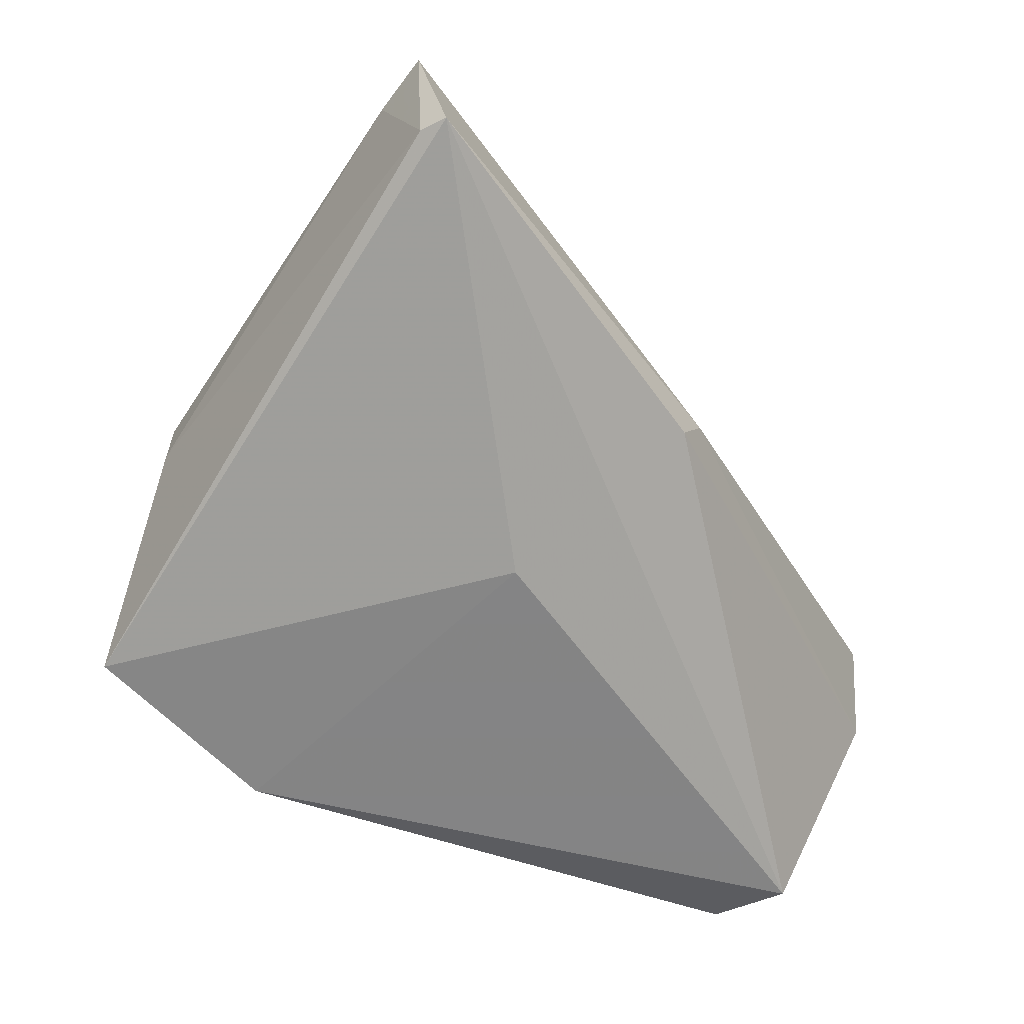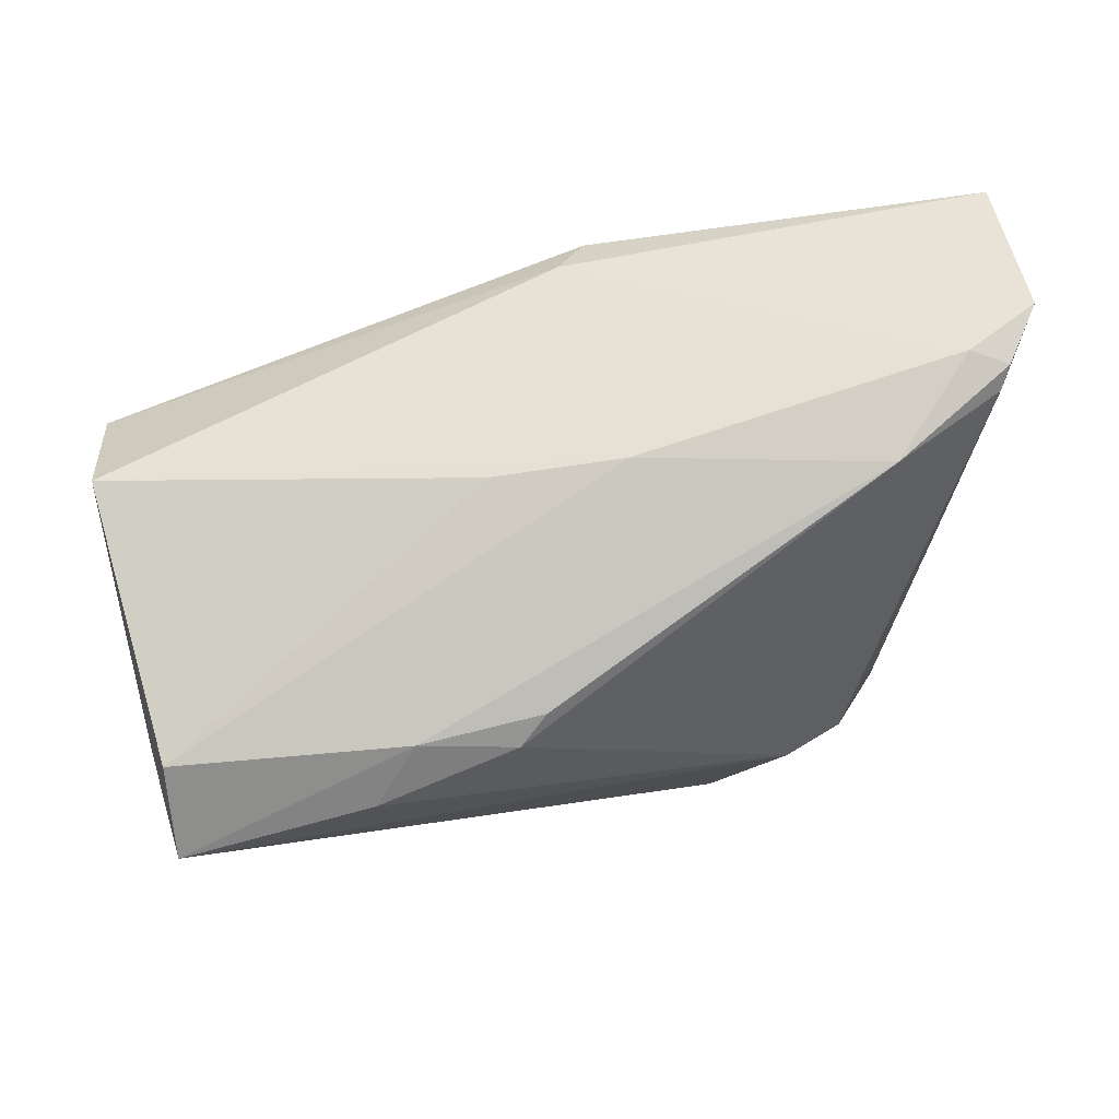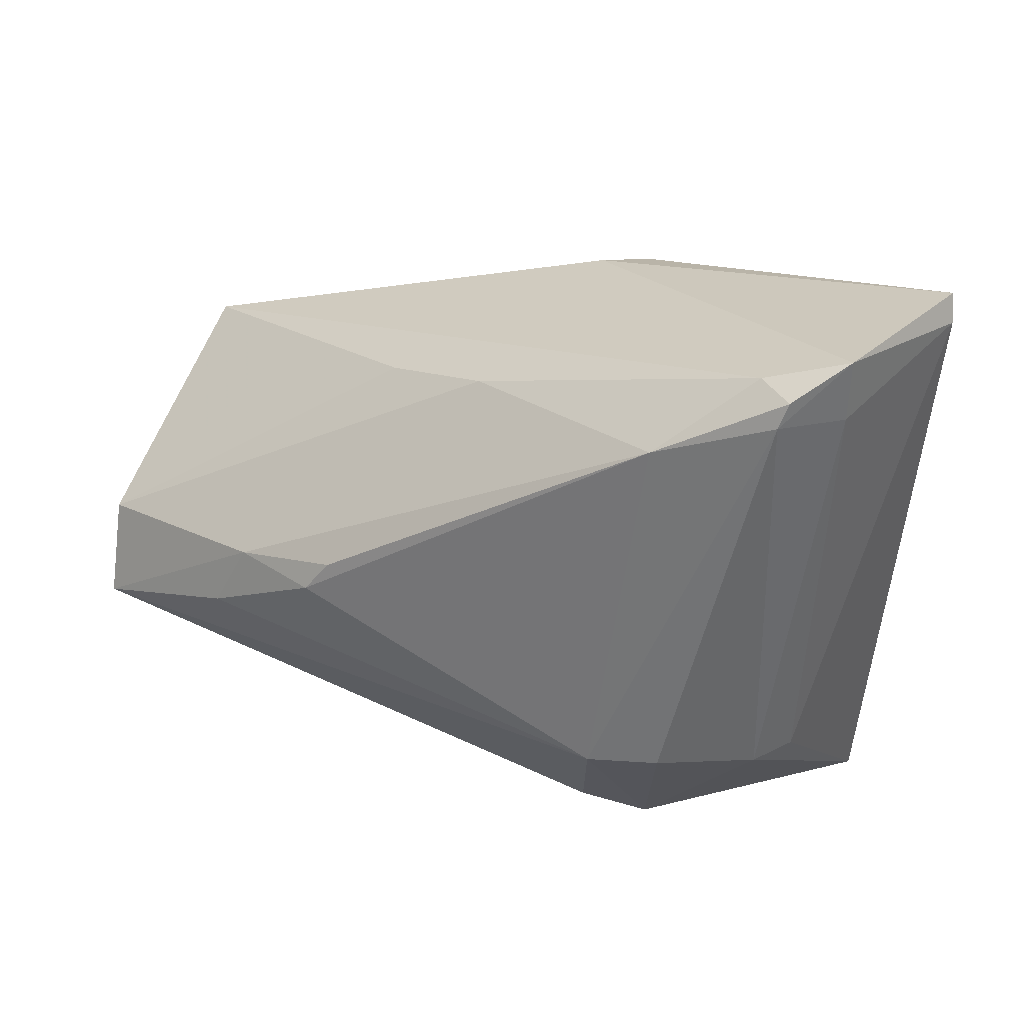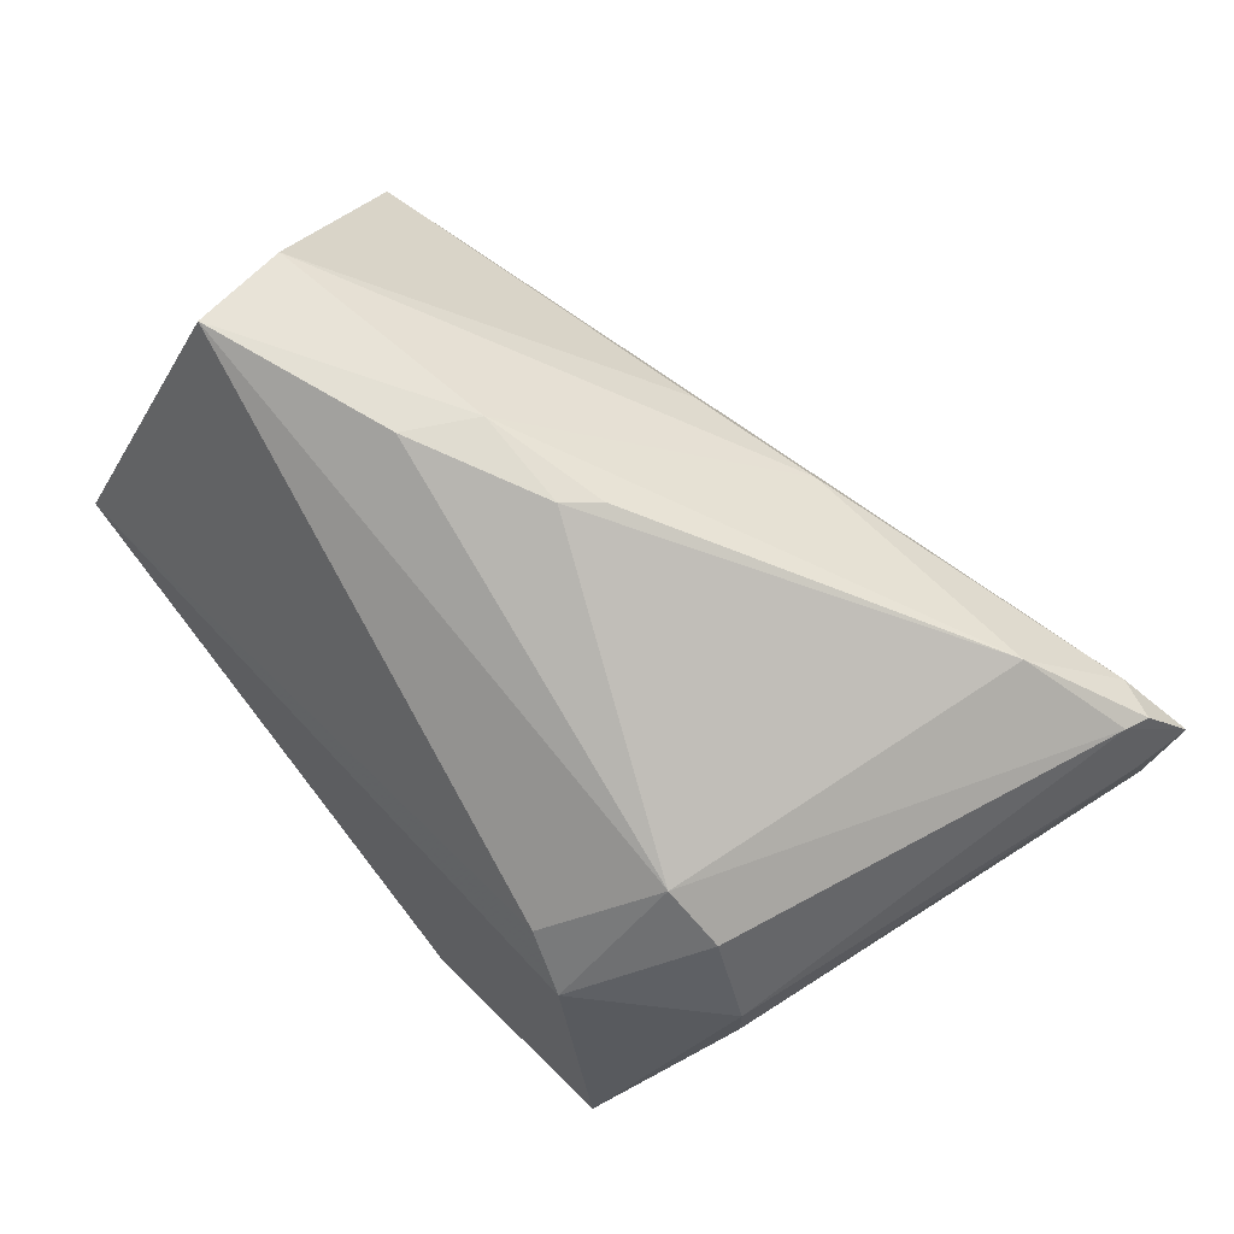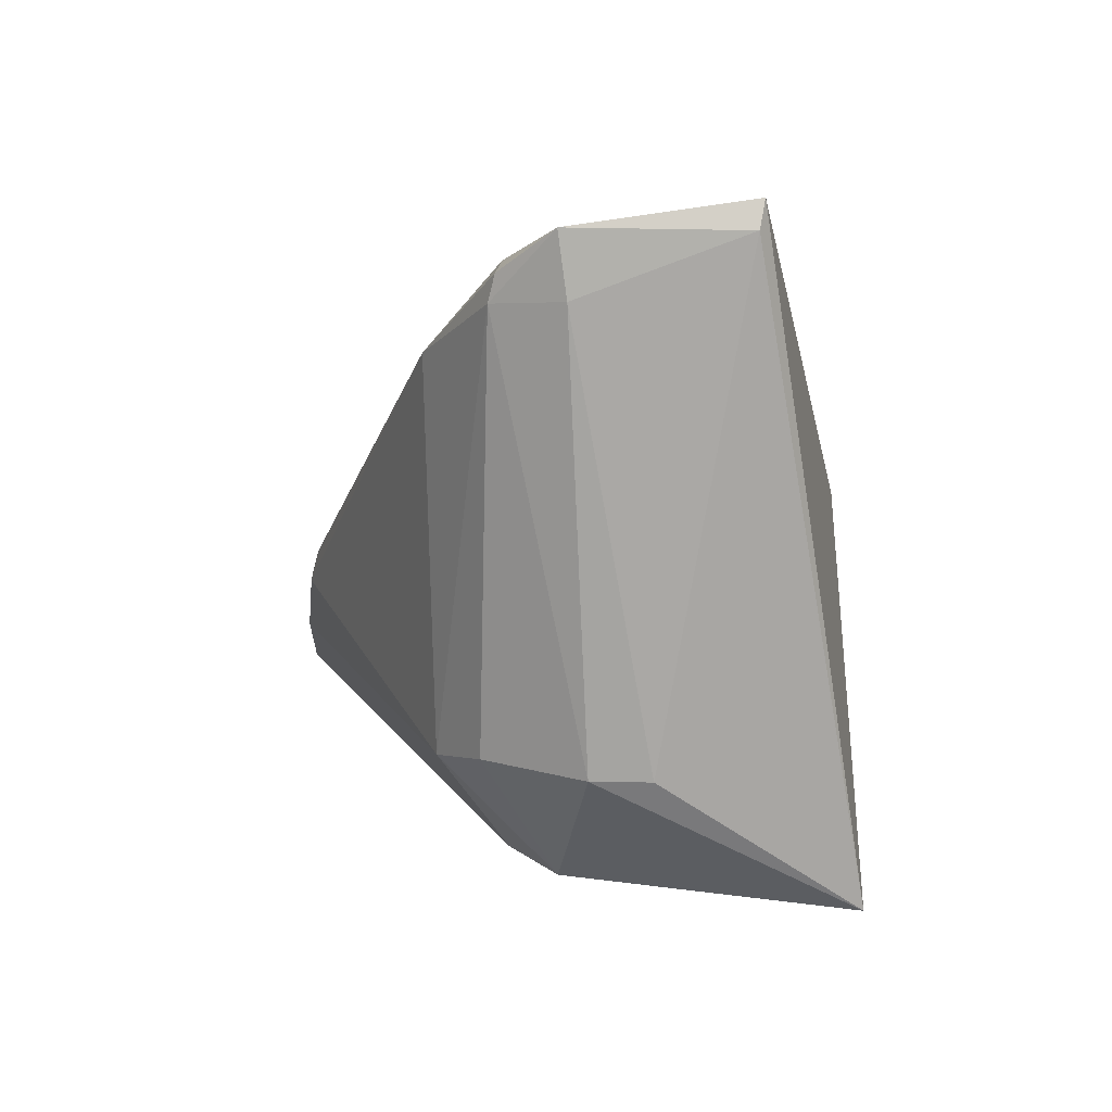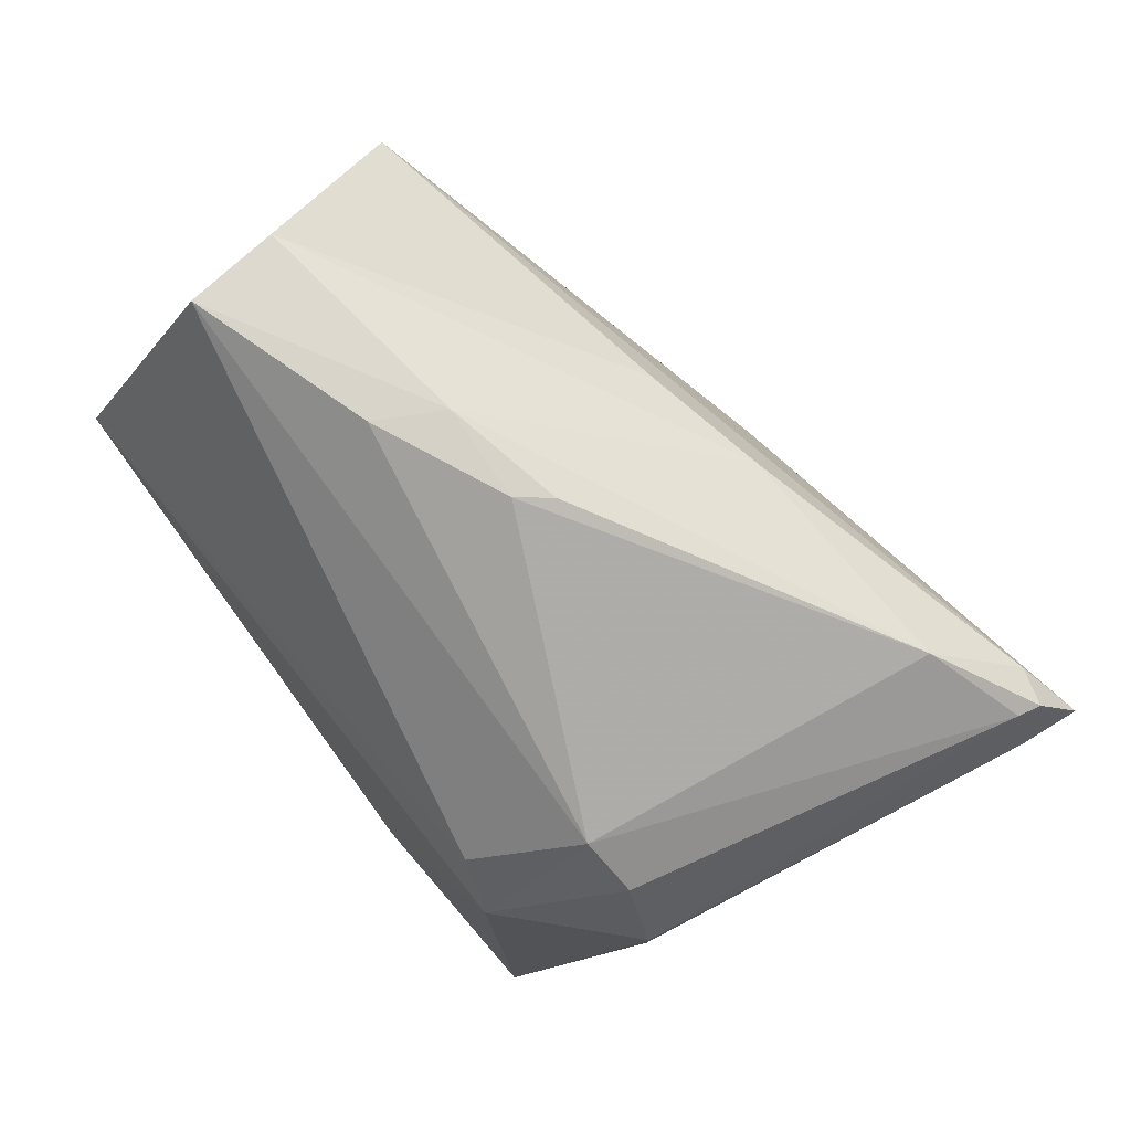
<metadata>
{"format":"obj","ext":"obj","renderer":"f3d","projection":"perspective","resolution":1024,"background":"white","views":[{"elev":-59.4,"azim":132.4,"up":"+Z"},{"elev":36.8,"azim":-1.7,"up":"+Y"},{"elev":23.0,"azim":47.3,"up":"+Y"},{"elev":70.5,"azim":43.9,"up":"+Z"},{"elev":2.0,"azim":91.1,"up":"+Y"},{"elev":79.3,"azim":48.4,"up":"+Z"}]}
</metadata>
<code>
v 0.1032 0.08995 0.06016
v 0.1508 0.1185 0.03438
v 0.05975 0.1042 0.04106
v 0.06141 0.08987 0.007086
v 0.1322 0.05778 0.00654
v 0.1081 0.1159 0.01729
v 0.06063 0.06329 0.03423
v 0.1114 0.1092 0.04588
v 0.1343 0.07193 0.04171
v 0.1053 0.1161 0.02191
v 0.05936 0.102 0.02771
v 0.1117 0.09603 0.007671
v 0.06776 0.07648 0.06467
v 0.1108 0.05803 0.006045
v 0.1368 0.1088 0.04674
v 0.1439 0.1164 0.03928
v 0.06706 0.08641 0.06267
v 0.139 0.07053 0.03184
v 0.1262 0.05998 0.03477
v 0.1489 0.1212 0.01689
v 0.1284 0.07166 0.04611
v 0.0617 0.08093 0.01033
v 0.1471 0.1124 0.04039
v 0.09797 0.1073 0.04607
v 0.09082 0.08794 0.06208
v 0.1212 0.06191 0.03955
v 0.1495 0.1184 0.01741
v 0.08684 0.08132 0.06314
v 0.1007 0.08676 0.06123
v 0.1479 0.115 0.03972
v 0.1497 0.1124 0.03356
v 0.1391 0.07049 0.02598
f 11 6 4
f 11 10 6
f 11 3 10
f 11 7 3
f 11 4 7
f 13 3 7
f 14 12 5
f 14 4 12
f 16 3 8
f 16 10 3
f 16 2 10
f 16 8 15
f 17 3 13
f 19 18 9
f 19 5 18
f 19 14 5
f 19 7 14
f 20 10 2
f 20 6 10
f 20 5 12
f 20 12 4
f 20 4 6
f 21 19 9
f 22 14 7
f 22 7 4
f 22 4 14
f 23 9 18
f 23 21 9
f 23 15 21
f 24 17 8
f 24 8 3
f 24 3 17
f 25 15 8
f 25 8 17
f 25 1 15
f 25 17 13
f 26 13 7
f 26 7 19
f 26 21 13
f 26 19 21
f 27 5 20
f 27 20 2
f 28 13 21
f 28 25 13
f 29 21 15
f 29 15 1
f 29 28 21
f 29 1 25
f 29 25 28
f 30 16 15
f 30 15 23
f 30 23 2
f 30 2 16
f 31 23 18
f 31 2 23
f 31 27 2
f 32 18 5
f 32 5 27
f 32 31 18
f 32 27 31

</code>
